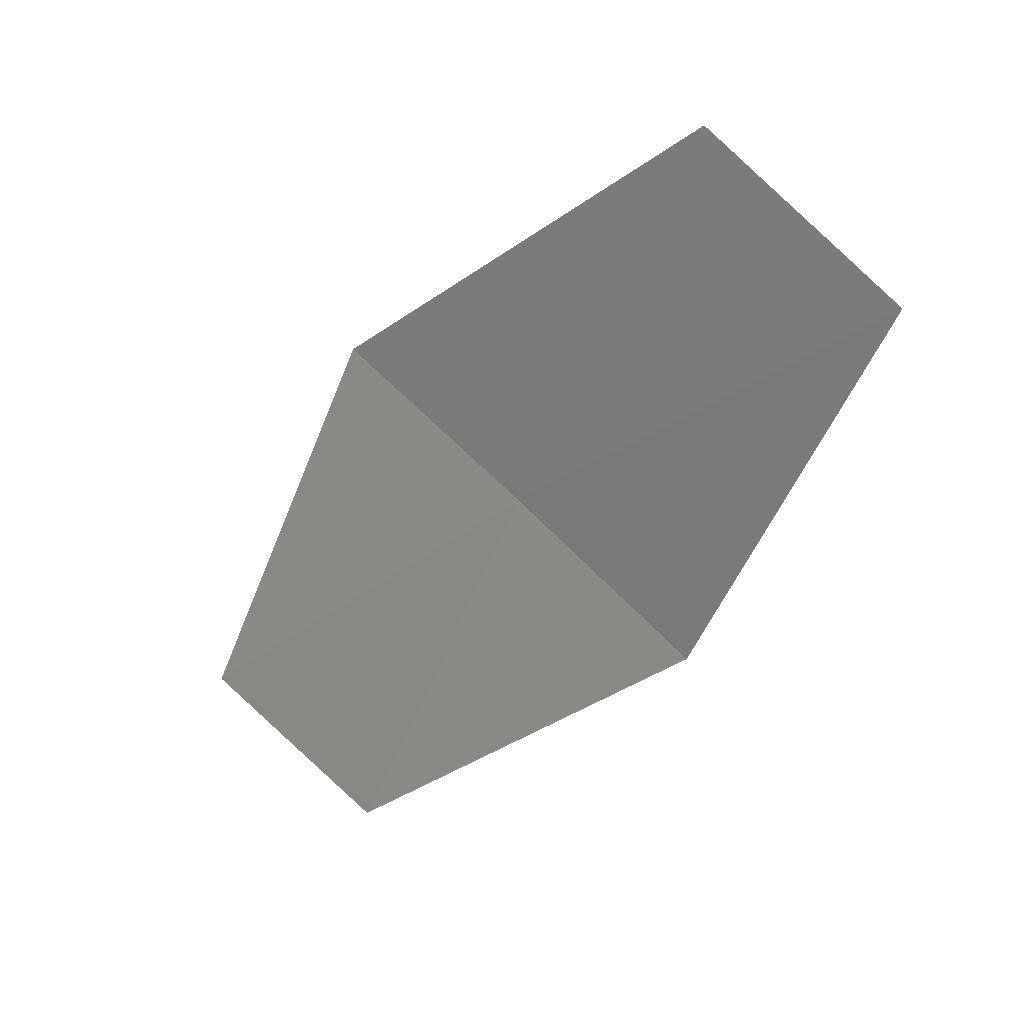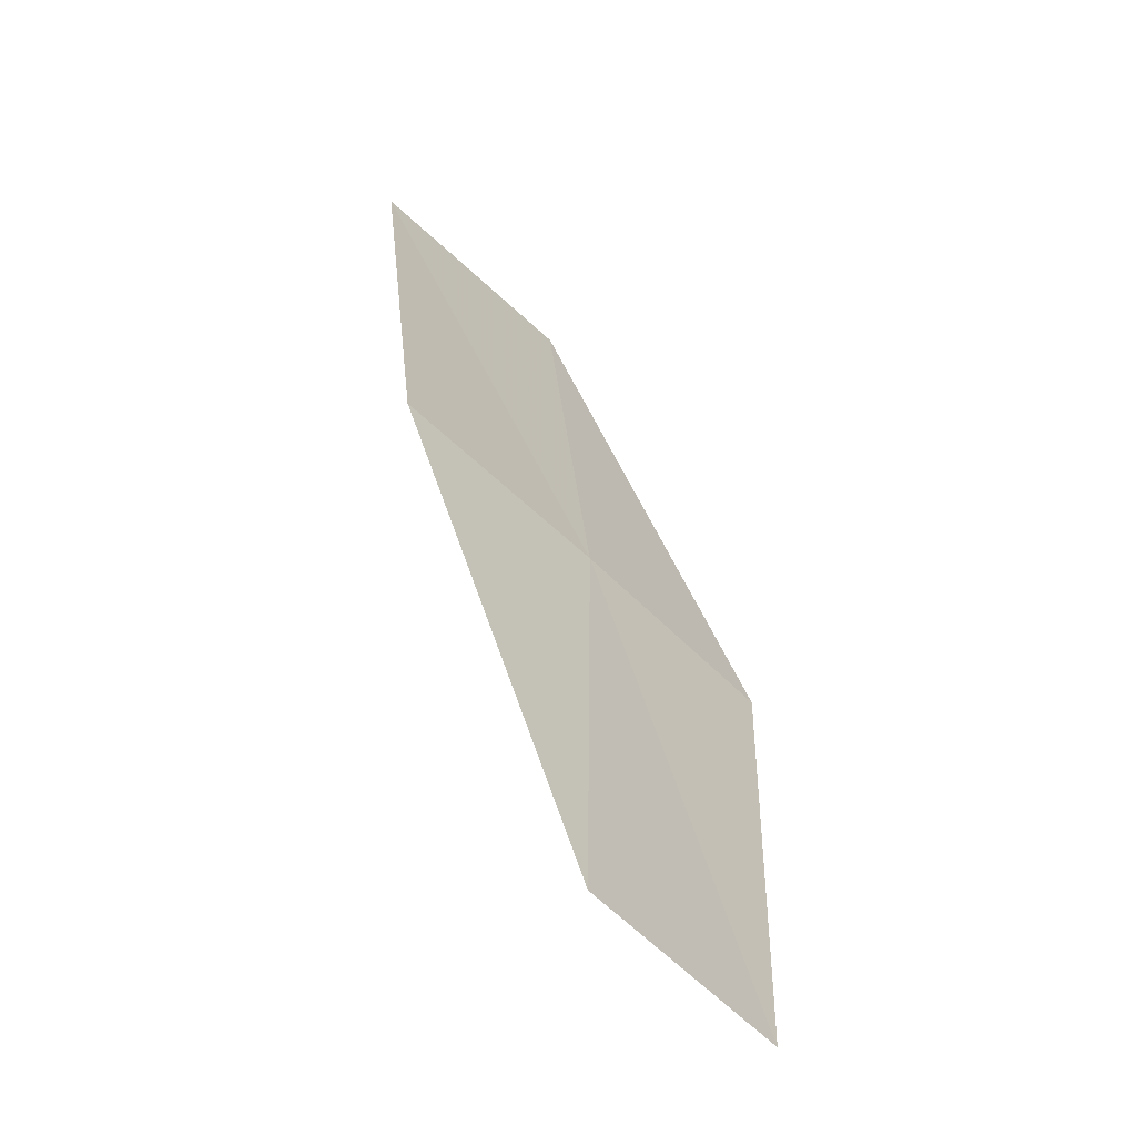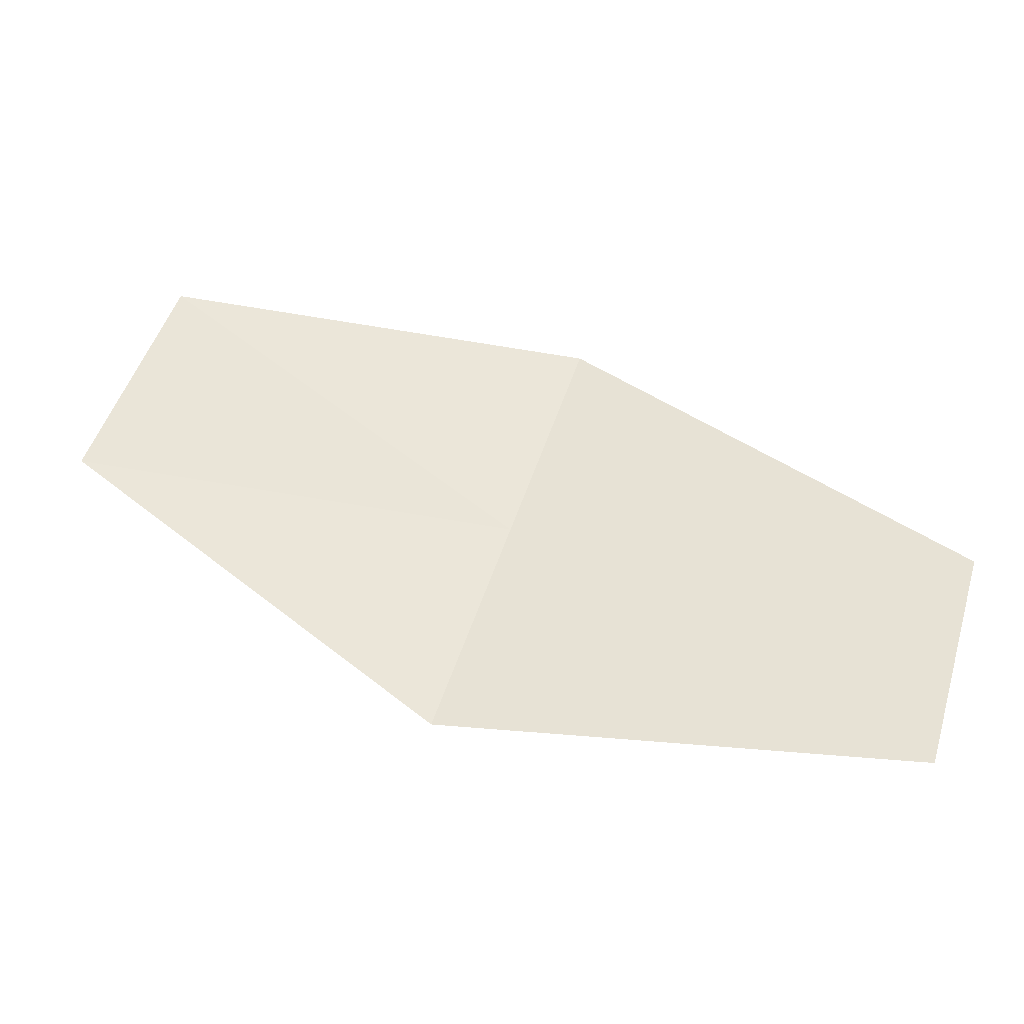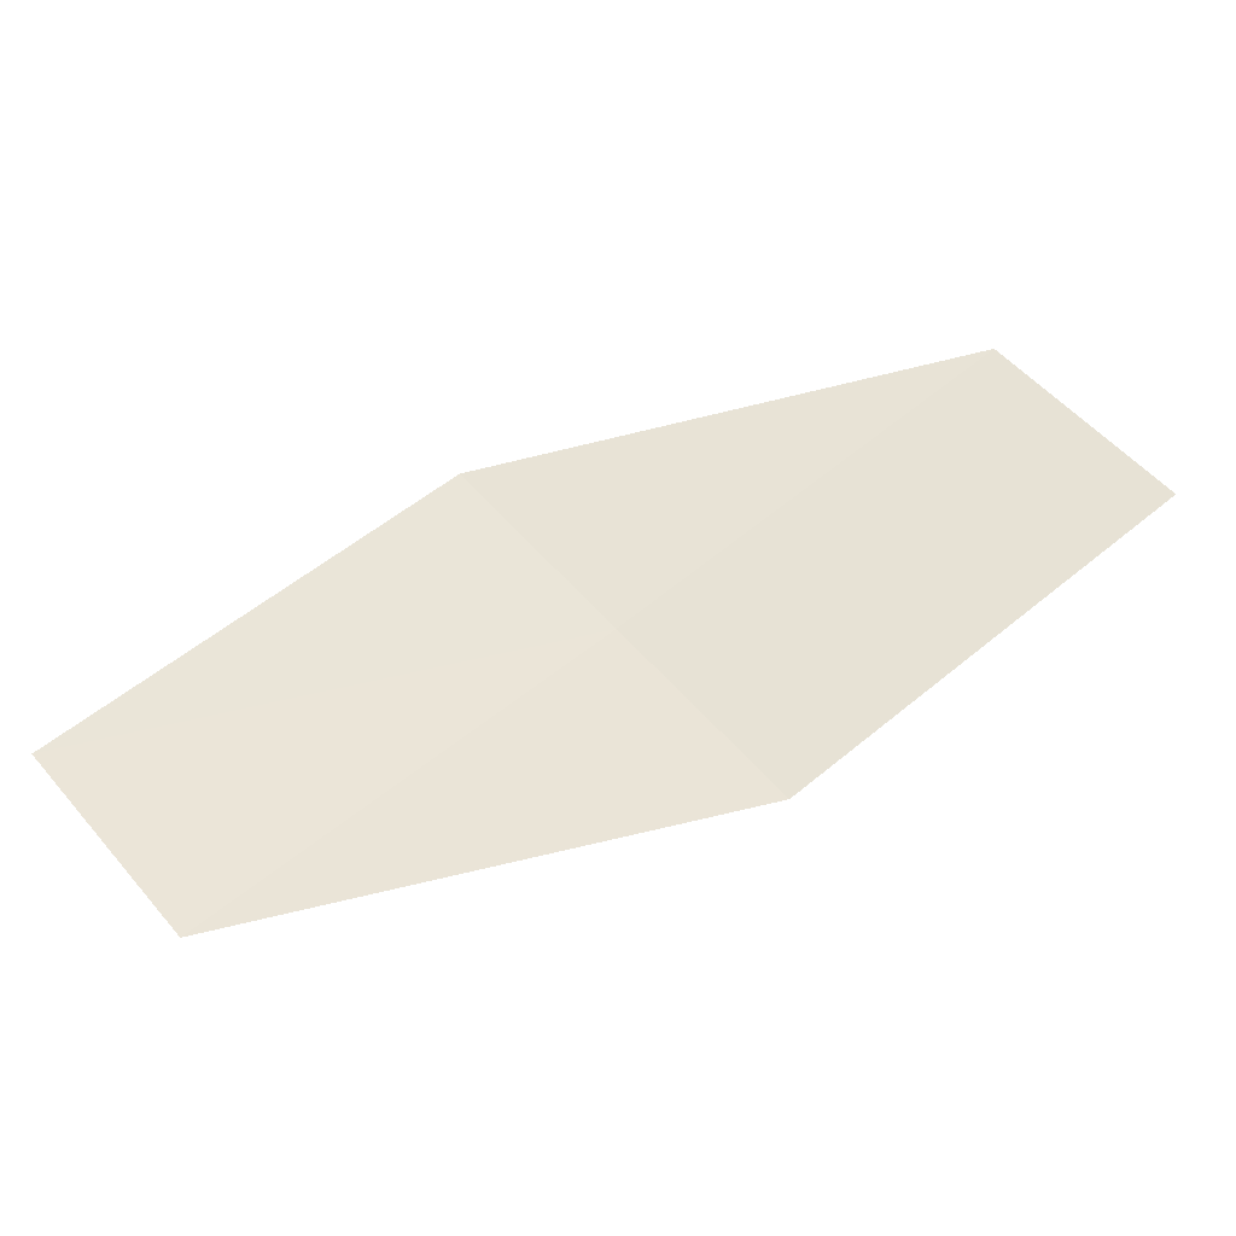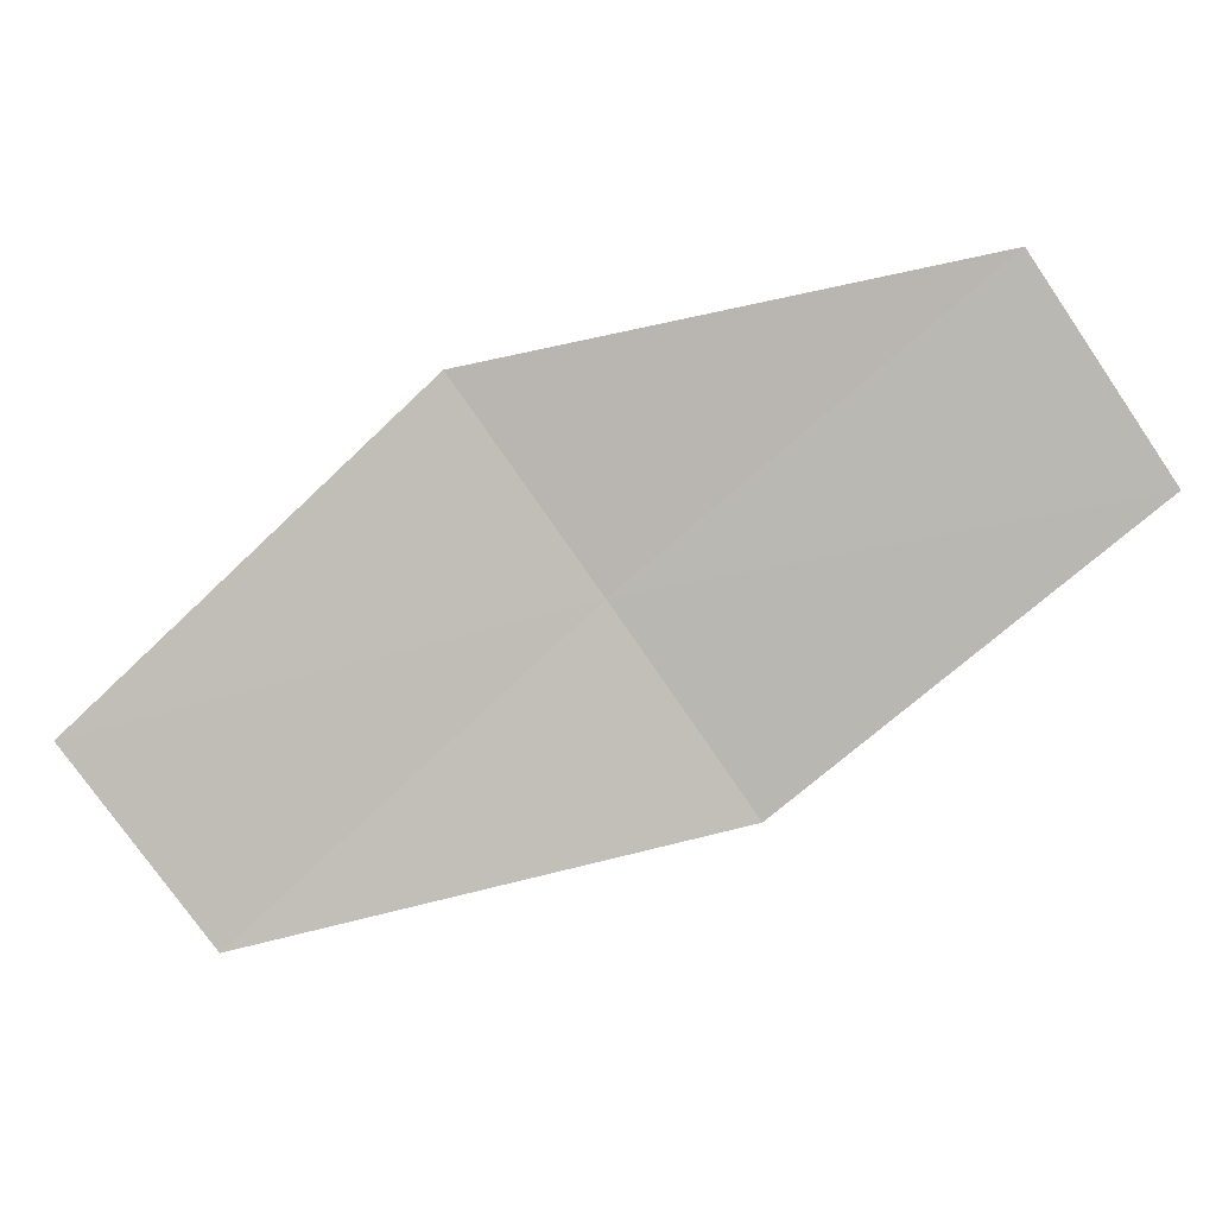
<metadata>
{"format":"obj","ext":"obj","renderer":"f3d","projection":"perspective","resolution":1024,"background":"white","views":[{"elev":-18.4,"azim":79.0,"up":"+Z"},{"elev":19.4,"azim":-125.2,"up":"+Y"},{"elev":-79.1,"azim":142.8,"up":"+Y"},{"elev":-75.2,"azim":43.7,"up":"+Z"},{"elev":-28.0,"azim":42.5,"up":"+Z"}]}
</metadata>
<code>
v -12.47 25.09 19.42
v -10.06 26.56 19.72
v -12.28 26.03 18.45
v -10.22 25.61 20.73
v -14.56 24.49 17.91
v -14.77 23.51 18.82
v -12.67 24.11 20.38
f 1 2 3
f 1 4 2
f 1 3 5
f 1 5 6
f 1 6 7
f 1 7 4

</code>
